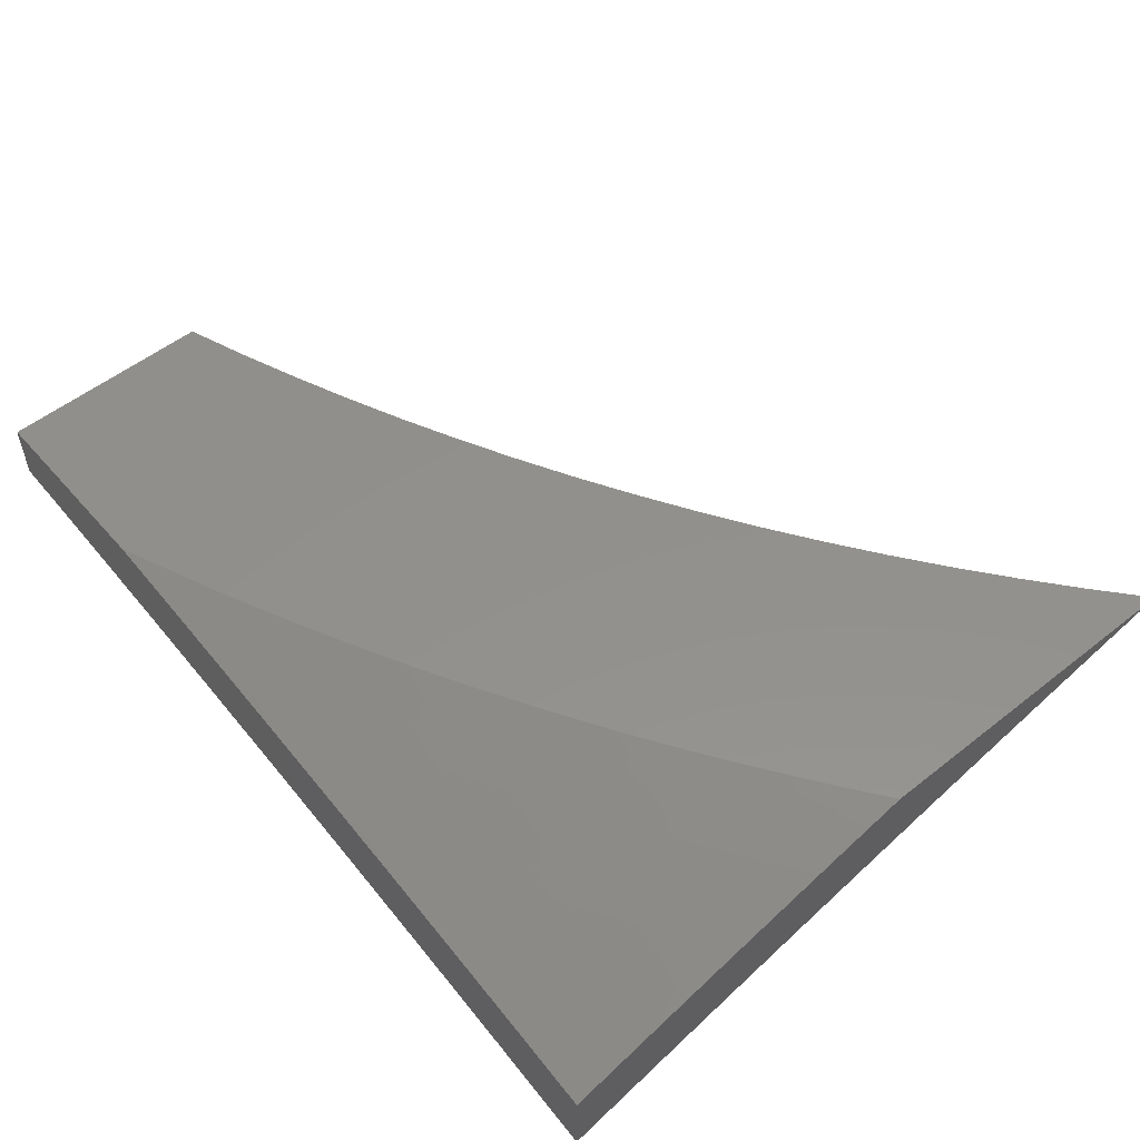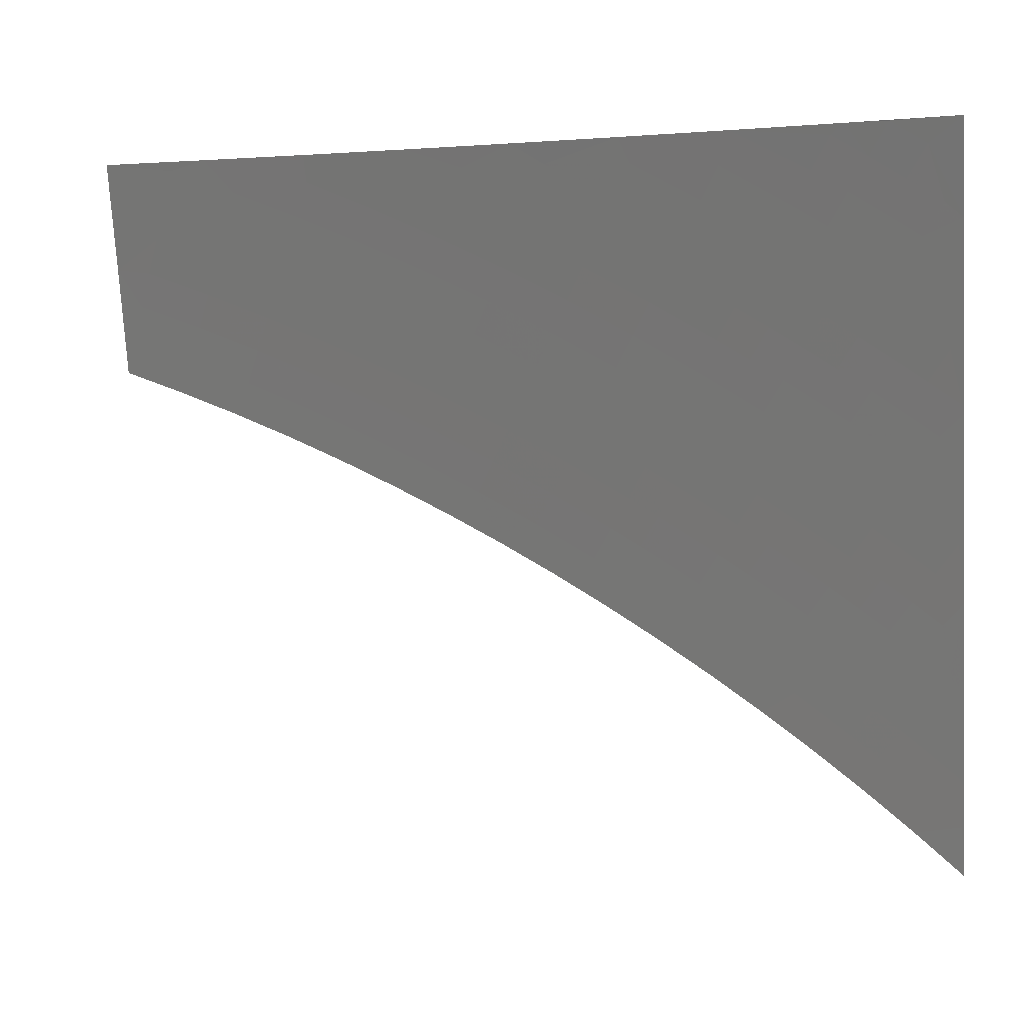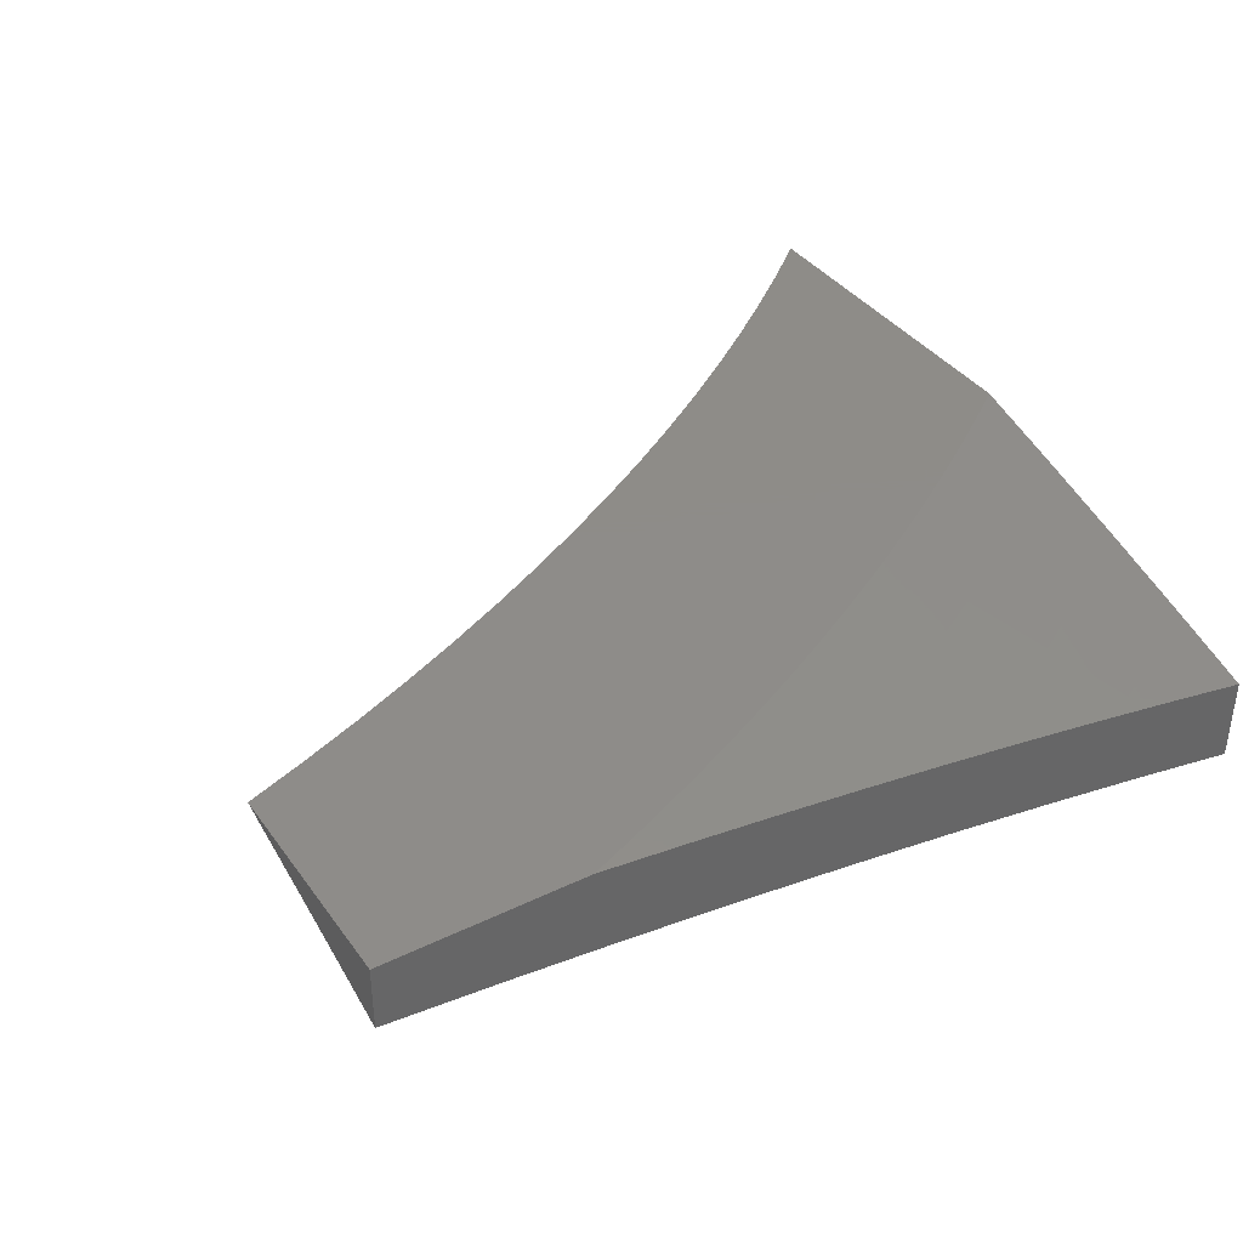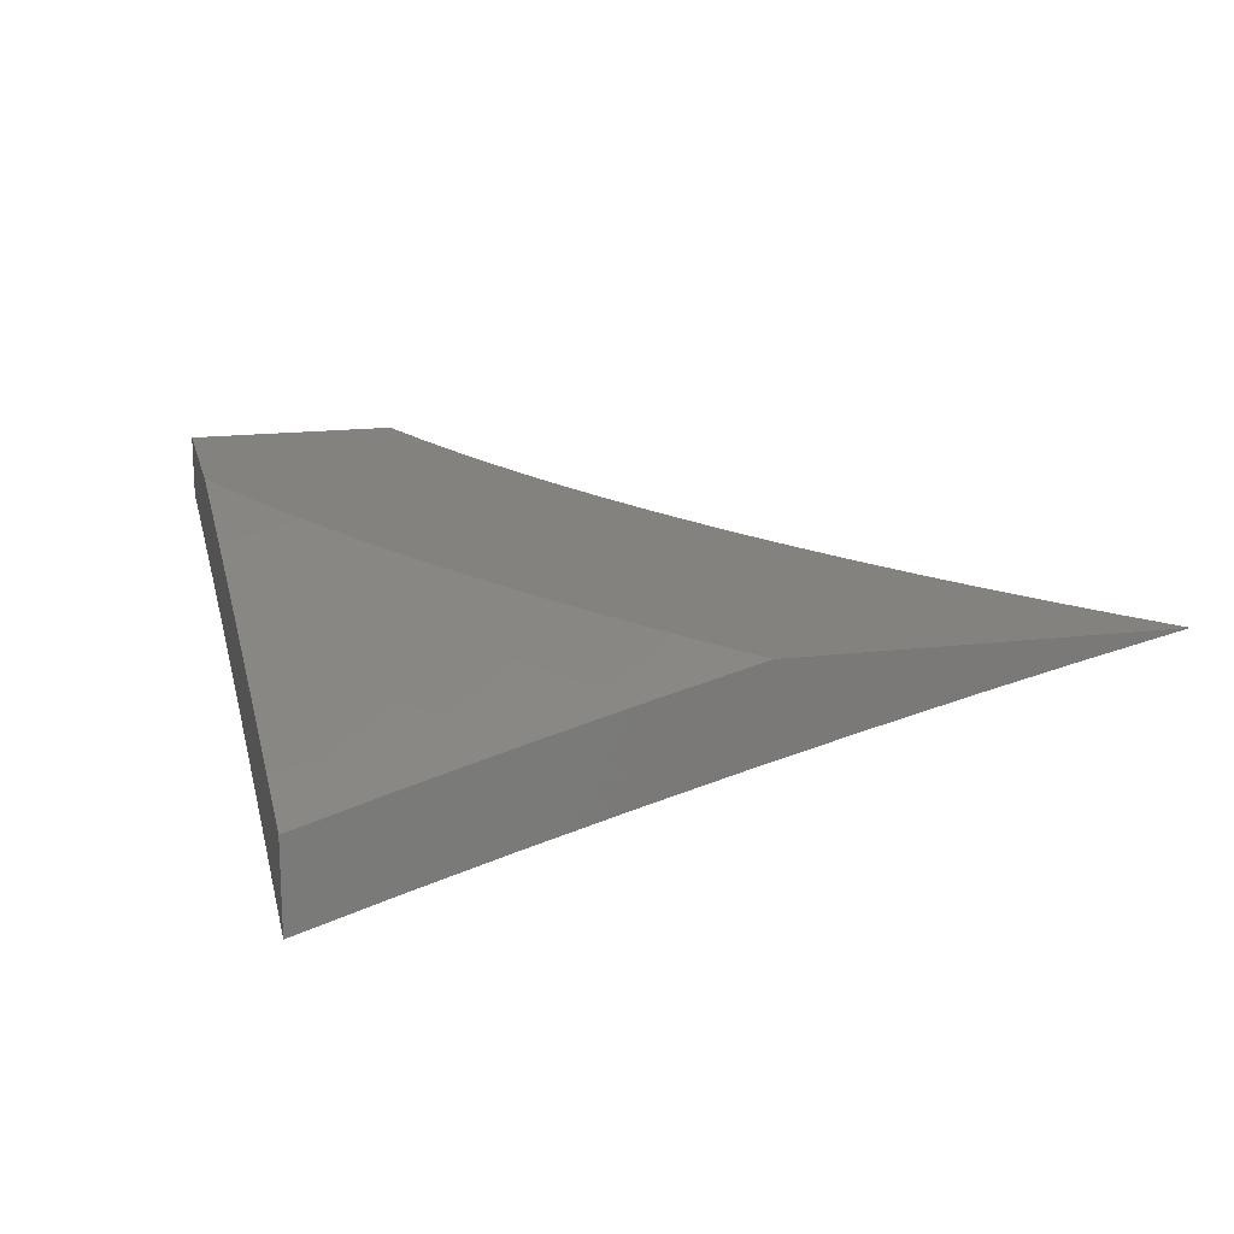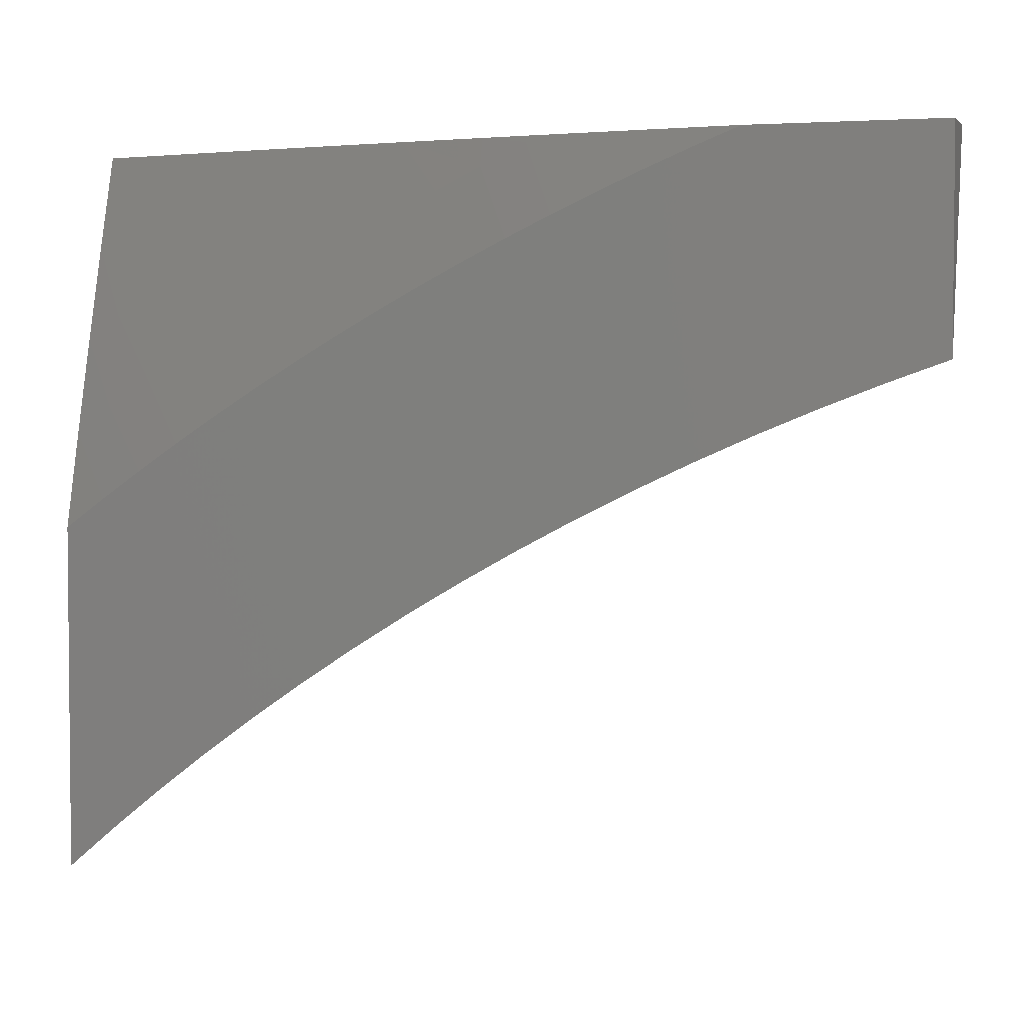
<metadata>
{"format":"stl","ext":"stl","renderer":"f3d","projection":"perspective","resolution":1024,"background":"white","views":[{"elev":53.8,"azim":-130.1,"up":"+Z"},{"elev":0.2,"azim":-168.4,"up":"+Y"},{"elev":37.9,"azim":148.4,"up":"+Z"},{"elev":17.0,"azim":-103.5,"up":"+Z"},{"elev":3.2,"azim":16.9,"up":"+Y"}]}
</metadata>
<code>
# stl→obj: 276 verts, 548 faces
v -1 2.879 10.97
v -1 2.757 11
v -1.013 2.796 10.99
v -1.068 2.732 11
v -1.085 2.77 10.99
v -1.136 2.706 11
v -1.157 2.742 10.99
v -1.203 2.678 11
v -1.228 2.712 10.99
v -1.269 2.649 11
v -1.3 2.68 10.99
v -1.335 2.618 11
v -1.37 2.647 10.99
v -1.4 2.585 11
v -1.44 2.611 10.99
v -1.464 2.551 11
v -1.509 2.573 10.99
v -1.528 2.515 11
v -1.578 2.534 10.99
v -1.59 2.478 11
v -1.612 2.513 10.99
v -1.645 2.492 10.99
v -1.668 2.527 10.98
v -1.702 2.505 10.98
v -1.725 2.539 10.96
v -1.759 2.517 10.96
v -1.783 2.551 10.95
v -1.817 2.527 10.95
v -1.841 2.561 10.94
v -1.876 2.537 10.94
v -1.9 2.57 10.92
v -1.935 2.545 10.92
v -1.96 2.578 10.91
v -1.995 2.553 10.91
v -2 2.59 10.9
v -2 2.487 10.93
v -1.969 2.52 10.92
v -1.944 2.488 10.94
v -1.91 2.513 10.94
v -1.885 2.48 10.95
v -1.851 2.504 10.95
v -1.827 2.471 10.96
v -1.793 2.494 10.96
v -1.769 2.46 10.98
v -1.736 2.483 10.98
v -1.712 2.449 10.99
v -1.679 2.471 10.99
v -1.652 2.439 11
v -1.712 2.399 11
v -1.745 2.427 10.99
v -1.802 2.437 10.98
v -1.86 2.447 10.96
v -1.918 2.455 10.95
v -1.977 2.462 10.94
v -1.984 2.404 10.95
v -2 2.384 10.95
v -1.958 2.372 10.96
v -1.99 2.347 10.96
v -1.932 2.341 10.98
v -1.963 2.315 10.98
v -1.905 2.309 10.99
v -1.936 2.284 10.99
v -1.888 2.269 11
v -1.945 2.223 11
v -1.778 2.404 10.99
v -1.772 2.357 11
v -1.81 2.381 10.99
v -1.842 2.357 10.99
v -1.867 2.39 10.98
v -1.9 2.365 10.98
v -1.926 2.398 10.96
v -1.831 2.314 11
v -1.874 2.333 10.99
v -2 2.176 11
v -1.998 2.233 10.99
v -1.967 2.258 10.99
v -1.995 2.29 10.98
v -2 2.28 10.98
v -1.985 2.611 10.9
v -2 2.693 10.87
v -1.974 2.67 10.88
v -1.999 2.703 10.87
v -1.938 2.695 10.88
v -1.962 2.729 10.87
v -1.901 2.72 10.88
v -1.925 2.754 10.87
v -1.864 2.744 10.88
v -1.888 2.778 10.87
v -1.827 2.768 10.88
v -1.85 2.802 10.87
v -1.79 2.791 10.88
v -1.812 2.826 10.87
v -1.752 2.814 10.88
v -1.774 2.849 10.87
v -1.676 2.858 10.88
v -1.697 2.893 10.87
v -1.599 2.9 10.88
v -1.619 2.936 10.87
v -1.522 2.939 10.88
v -1.541 2.976 10.87
v -1.502 3 10.87
v -1.627 3 10.85
v -1.639 2.972 10.86
v -1.739 2.964 10.84
v -1.718 2.929 10.86
v -1.818 2.919 10.84
v -1.796 2.884 10.86
v -1.857 2.895 10.84
v -1.834 2.861 10.86
v -1.896 2.871 10.84
v -1.873 2.837 10.86
v -1.934 2.847 10.84
v -1.911 2.812 10.86
v -1.972 2.821 10.84
v -1.949 2.788 10.86
v -2 2.796 10.84
v -1.986 2.762 10.86
v -1.996 2.855 10.83
v -2 2.898 10.81
v -1.957 2.881 10.83
v -1.98 2.915 10.81
v -1.918 2.906 10.83
v -1.941 2.94 10.81
v -1.879 2.93 10.83
v -1.901 2.965 10.81
v -1.839 2.954 10.83
v -1.861 2.989 10.81
v -1.751 3 10.83
v -1.876 3 10.81
v -1.923 2.999 10.8
v -1.964 2.974 10.8
v -2 3 10.78
v -1.443 2.977 10.88
v -1.377 3 10.89
v -1.425 2.94 10.9
v -1.347 2.975 10.9
v -1.33 2.937 10.91
v -1.253 2.97 10.91
v -1.237 2.932 10.92
v -1.16 2.962 10.92
v -1.145 2.923 10.94
v -1.069 2.951 10.94
v -1.055 2.912 10.95
v -1.041 2.873 10.96
v -1.027 2.835 10.98
v -1.115 2.847 10.96
v -1.1 2.808 10.98
v -1.189 2.818 10.96
v -1.173 2.78 10.98
v -1.262 2.787 10.96
v -1.245 2.75 10.98
v -1.336 2.754 10.96
v -1.318 2.717 10.98
v -1.408 2.72 10.96
v -1.389 2.683 10.98
v -1.48 2.683 10.96
v -1.46 2.647 10.98
v -1.551 2.644 10.96
v -1.53 2.609 10.98
v -1.621 2.604 10.96
v -1.6 2.569 10.98
v -1.656 2.583 10.96
v -1.634 2.548 10.98
v -1.691 2.561 10.96
v -1.251 3 10.9
v -1.175 3 10.91
v -1.126 3 10.92
v -1.083 2.989 10.92
v -1 3 10.93
v -1.13 2.885 10.95
v -1.205 2.856 10.95
v -1.279 2.825 10.95
v -1.354 2.792 10.95
v -1.427 2.756 10.95
v -1.5 2.719 10.95
v -1.572 2.68 10.95
v -1.643 2.639 10.95
v -1.679 2.618 10.95
v -1.714 2.596 10.95
v -1.748 2.573 10.95
v -1.221 2.894 10.94
v -1.313 2.9 10.92
v -1.407 2.903 10.91
v -1.503 2.903 10.9
v -1.296 2.862 10.94
v -1.372 2.829 10.94
v -1.446 2.793 10.94
v -1.52 2.755 10.94
v -1.593 2.716 10.94
v -1.665 2.674 10.94
v -1.701 2.652 10.94
v -1.736 2.63 10.94
v -1.772 2.608 10.94
v -1.807 2.585 10.94
v -1.389 2.866 10.92
v -1.484 2.866 10.91
v -1.58 2.864 10.9
v -1.465 2.83 10.92
v -1.54 2.791 10.92
v -1.614 2.751 10.92
v -1.687 2.709 10.92
v -1.723 2.687 10.92
v -1.759 2.665 10.92
v -1.795 2.642 10.92
v -1.83 2.618 10.92
v -1.866 2.595 10.92
v -1.56 2.827 10.91
v -1.655 2.822 10.9
v -1.635 2.787 10.91
v -1.709 2.744 10.91
v -1.745 2.722 10.91
v -1.782 2.699 10.91
v -1.818 2.676 10.91
v -1.854 2.652 10.91
v -1.89 2.628 10.91
v -1.925 2.603 10.91
v -1.731 2.779 10.9
v -1.768 2.757 10.9
v -1.805 2.734 10.9
v -1.841 2.71 10.9
v -1.878 2.686 10.9
v -1.914 2.662 10.9
v -1.95 2.637 10.9
v -1.835 2.414 10.98
v -1.893 2.422 10.96
v -1.952 2.43 10.95
v -2 2.568 11
v -1.955 2.601 11
v -2 2.677 10.97
v -1.909 2.633 11
v -1.96 2.706 10.97
v -1.863 2.665 11
v -1.912 2.739 10.97
v -1.816 2.696 11
v -1.864 2.771 10.97
v -1.769 2.725 11
v -1.815 2.802 10.97
v -1.721 2.755 11
v -1.765 2.832 10.97
v -1.673 2.783 11
v -1.715 2.861 10.97
v -1.624 2.81 11
v -1.665 2.889 10.97
v -1.575 2.837 11
v -1.614 2.917 10.97
v -1.525 2.863 11
v -1.563 2.943 10.97
v -1.475 2.888 11
v -1.512 2.968 10.97
v -1.424 2.912 11
v -1.46 2.993 10.97
v -1.414 3 10.97
v -1.512 3 10.96
v -1.373 2.935 11
v -1.322 2.958 11
v -1.316 3 10.99
v -1.27 2.979 11
v -1.218 3 11
v -1.61 3 10.95
v -1.657 2.994 10.94
v -1.708 3 10.93
v -1.709 2.966 10.94
v -1.805 3 10.91
v -1.761 2.937 10.94
v -1.812 2.907 10.94
v -1.859 2.983 10.91
v -1.903 3 10.9
v -1.911 2.951 10.91
v -2 3 10.88
v -1.963 2.918 10.91
v -2 2.893 10.91
v -1.913 2.845 10.94
v -1.963 2.812 10.94
v -2 2.785 10.94
v -1.863 2.876 10.94
v -1 3 11
f 1 2 3
f 3 2 4
f 3 4 5
f 5 4 6
f 5 6 7
f 7 6 8
f 7 8 9
f 9 8 10
f 9 10 11
f 11 10 12
f 11 12 13
f 13 12 14
f 13 14 15
f 15 14 16
f 15 16 17
f 17 16 18
f 17 18 19
f 19 18 20
f 19 20 21
f 21 20 22
f 21 22 23
f 23 22 24
f 23 24 25
f 25 24 26
f 25 26 27
f 27 26 28
f 27 28 29
f 29 28 30
f 29 30 31
f 31 30 32
f 31 32 33
f 33 32 34
f 33 34 35
f 35 34 36
f 36 34 37
f 36 37 38
f 38 37 39
f 38 39 40
f 40 39 41
f 40 41 42
f 42 41 43
f 42 43 44
f 44 43 45
f 44 45 46
f 46 45 47
f 46 47 48
f 48 47 22
f 48 22 20
f 48 49 46
f 46 49 50
f 46 50 44
f 44 50 51
f 44 51 42
f 42 51 52
f 42 52 40
f 40 52 53
f 40 53 38
f 38 53 54
f 38 54 36
f 36 54 55
f 36 55 56
f 56 55 57
f 56 57 58
f 58 57 59
f 58 59 60
f 60 59 61
f 60 61 62
f 62 61 63
f 62 63 64
f 50 49 65
f 65 49 66
f 65 66 67
f 67 66 68
f 67 68 69
f 69 68 70
f 69 70 71
f 71 70 57
f 71 57 55
f 66 72 68
f 68 72 73
f 68 73 70
f 70 73 59
f 70 59 57
f 72 63 73
f 73 63 61
f 73 61 59
f 74 75 64
f 64 75 76
f 64 76 62
f 62 76 77
f 62 77 60
f 60 77 58
f 74 78 75
f 75 78 76
f 56 58 78
f 78 58 77
f 78 77 76
f 33 35 79
f 79 35 80
f 79 80 81
f 81 80 82
f 81 82 83
f 83 82 84
f 83 84 85
f 85 84 86
f 85 86 87
f 87 86 88
f 87 88 89
f 89 88 90
f 89 90 91
f 91 90 92
f 91 92 93
f 93 92 94
f 93 94 95
f 95 94 96
f 95 96 97
f 97 96 98
f 97 98 99
f 99 98 100
f 99 100 101
f 101 100 102
f 102 100 103
f 102 103 104
f 104 103 105
f 104 105 106
f 106 105 107
f 106 107 108
f 108 107 109
f 108 109 110
f 110 109 111
f 110 111 112
f 112 111 113
f 112 113 114
f 114 113 115
f 114 115 116
f 116 115 117
f 116 117 82
f 82 117 84
f 80 116 82
f 114 116 118
f 118 116 119
f 118 119 120
f 120 119 121
f 120 121 122
f 122 121 123
f 122 123 124
f 124 123 125
f 124 125 126
f 126 125 127
f 126 127 128
f 128 127 129
f 129 127 125
f 129 125 130
f 130 125 131
f 130 131 132
f 132 131 119
f 119 131 121
f 132 129 130
f 126 128 104
f 104 128 102
f 99 101 133
f 133 101 134
f 133 134 135
f 135 134 136
f 135 136 137
f 137 136 138
f 137 138 139
f 139 138 140
f 139 140 141
f 141 140 142
f 141 142 143
f 143 142 1
f 143 1 144
f 144 1 145
f 144 145 146
f 146 145 147
f 146 147 148
f 148 147 149
f 148 149 150
f 150 149 151
f 150 151 152
f 152 151 153
f 152 153 154
f 154 153 155
f 154 155 156
f 156 155 157
f 156 157 158
f 158 157 159
f 158 159 160
f 160 159 161
f 160 161 162
f 162 161 163
f 162 163 164
f 164 163 23
f 164 23 25
f 134 165 136
f 136 165 138
f 138 165 166
f 166 165 167
f 166 167 140
f 140 167 168
f 140 168 142
f 142 168 169
f 142 169 1
f 167 169 168
f 145 1 3
f 145 3 147
f 147 3 5
f 147 5 149
f 149 5 7
f 149 7 151
f 151 7 9
f 151 9 153
f 153 9 11
f 153 11 155
f 155 11 13
f 155 13 157
f 157 13 15
f 157 15 159
f 159 15 17
f 159 17 161
f 161 17 19
f 161 19 163
f 163 19 21
f 163 21 23
f 143 144 170
f 170 144 146
f 170 146 171
f 171 146 148
f 171 148 172
f 172 148 150
f 172 150 173
f 173 150 152
f 173 152 174
f 174 152 154
f 174 154 175
f 175 154 156
f 175 156 176
f 176 156 158
f 176 158 177
f 177 158 160
f 177 160 178
f 178 160 162
f 178 162 179
f 179 162 164
f 179 164 180
f 180 164 25
f 180 25 27
f 143 170 141
f 141 170 181
f 141 181 139
f 139 181 182
f 139 182 137
f 137 182 183
f 137 183 135
f 135 183 184
f 135 184 99
f 99 184 97
f 181 170 171
f 138 166 140
f 181 171 185
f 185 171 172
f 185 172 186
f 186 172 173
f 186 173 187
f 187 173 174
f 187 174 188
f 188 174 175
f 188 175 189
f 189 175 176
f 189 176 190
f 190 176 177
f 190 177 191
f 191 177 178
f 191 178 192
f 192 178 179
f 192 179 193
f 193 179 180
f 193 180 194
f 194 180 27
f 194 27 29
f 181 185 182
f 182 185 195
f 182 195 183
f 183 195 196
f 183 196 184
f 184 196 197
f 184 197 97
f 97 197 95
f 195 185 186
f 195 186 198
f 198 186 187
f 198 187 199
f 199 187 188
f 199 188 200
f 200 188 189
f 200 189 201
f 201 189 190
f 201 190 202
f 202 190 191
f 202 191 203
f 203 191 192
f 203 192 204
f 204 192 193
f 204 193 205
f 205 193 194
f 205 194 206
f 206 194 29
f 206 29 31
f 99 133 135
f 195 198 196
f 196 198 207
f 196 207 197
f 197 207 208
f 197 208 95
f 95 208 93
f 207 198 199
f 103 100 98
f 207 199 209
f 209 199 200
f 209 200 210
f 210 200 201
f 210 201 211
f 211 201 202
f 211 202 212
f 212 202 203
f 212 203 213
f 213 203 204
f 213 204 214
f 214 204 205
f 214 205 215
f 215 205 206
f 215 206 216
f 216 206 31
f 216 31 33
f 105 103 98
f 105 98 96
f 207 209 208
f 208 209 217
f 208 217 93
f 93 217 91
f 217 209 210
f 107 105 96
f 107 96 94
f 126 104 106
f 217 210 218
f 218 210 211
f 218 211 219
f 219 211 212
f 219 212 220
f 220 212 213
f 220 213 221
f 221 213 214
f 221 214 222
f 222 214 215
f 222 215 223
f 223 215 216
f 223 216 79
f 79 216 33
f 109 107 94
f 109 94 92
f 124 126 106
f 124 106 108
f 219 89 218
f 218 89 91
f 218 91 217
f 89 219 87
f 87 219 220
f 87 220 85
f 85 220 221
f 85 221 83
f 83 221 222
f 83 222 81
f 81 222 223
f 81 223 79
f 109 92 111
f 111 92 90
f 111 90 113
f 113 90 88
f 113 88 115
f 115 88 86
f 115 86 117
f 117 86 84
f 124 108 122
f 122 108 110
f 122 110 120
f 120 110 112
f 120 112 118
f 118 112 114
f 121 131 123
f 123 131 125
f 22 47 24
f 24 47 45
f 24 45 26
f 26 45 43
f 26 43 28
f 28 43 41
f 28 41 30
f 30 41 39
f 30 39 32
f 32 39 37
f 32 37 34
f 67 224 65
f 65 224 51
f 65 51 50
f 51 224 52
f 52 224 225
f 52 225 53
f 53 225 226
f 53 226 54
f 54 226 55
f 225 224 69
f 69 224 67
f 225 69 71
f 55 226 71
f 71 226 225
f 227 228 229
f 229 228 230
f 229 230 231
f 231 230 232
f 231 232 233
f 233 232 234
f 233 234 235
f 235 234 236
f 235 236 237
f 237 236 238
f 237 238 239
f 239 238 240
f 239 240 241
f 241 240 242
f 241 242 243
f 243 242 244
f 243 244 245
f 245 244 246
f 245 246 247
f 247 246 248
f 247 248 249
f 249 248 250
f 249 250 251
f 251 250 252
f 251 252 253
f 250 254 252
f 252 254 255
f 252 255 256
f 256 255 257
f 256 257 258
f 251 253 249
f 249 253 259
f 249 259 247
f 247 259 245
f 245 259 260
f 260 259 261
f 260 261 262
f 262 261 263
f 262 263 264
f 264 263 265
f 264 265 239
f 239 265 237
f 265 263 266
f 266 263 267
f 266 267 268
f 268 267 269
f 268 269 270
f 270 269 271
f 270 271 272
f 272 271 273
f 272 273 233
f 233 273 274
f 233 274 231
f 231 274 229
f 271 274 273
f 233 235 272
f 272 235 275
f 272 275 268
f 268 275 266
f 268 270 272
f 235 237 275
f 275 237 265
f 275 265 266
f 262 264 241
f 241 264 239
f 260 262 243
f 243 262 241
f 245 260 243
f 132 119 269
f 269 119 116
f 269 116 271
f 271 116 80
f 271 80 274
f 274 80 35
f 274 35 229
f 229 35 36
f 229 36 227
f 227 36 56
f 227 56 78
f 78 74 227
f 74 64 227
f 227 64 63
f 227 63 72
f 72 66 227
f 227 66 228
f 228 66 49
f 228 49 230
f 230 49 48
f 230 48 232
f 232 48 234
f 234 48 20
f 234 20 236
f 236 20 18
f 236 18 238
f 238 18 240
f 240 18 16
f 240 16 242
f 242 16 14
f 242 14 244
f 244 14 12
f 244 12 246
f 246 12 248
f 248 12 10
f 248 10 250
f 250 10 8
f 250 8 254
f 254 8 255
f 255 8 6
f 255 6 257
f 257 6 4
f 257 4 258
f 258 4 2
f 258 2 276
f 276 169 258
f 258 169 167
f 258 167 256
f 256 167 252
f 252 167 165
f 252 165 253
f 253 165 134
f 253 134 259
f 259 134 101
f 259 101 261
f 261 101 263
f 263 101 102
f 263 102 267
f 267 102 128
f 267 128 269
f 269 128 129
f 269 129 132
f 2 1 276
f 276 1 169

</code>
